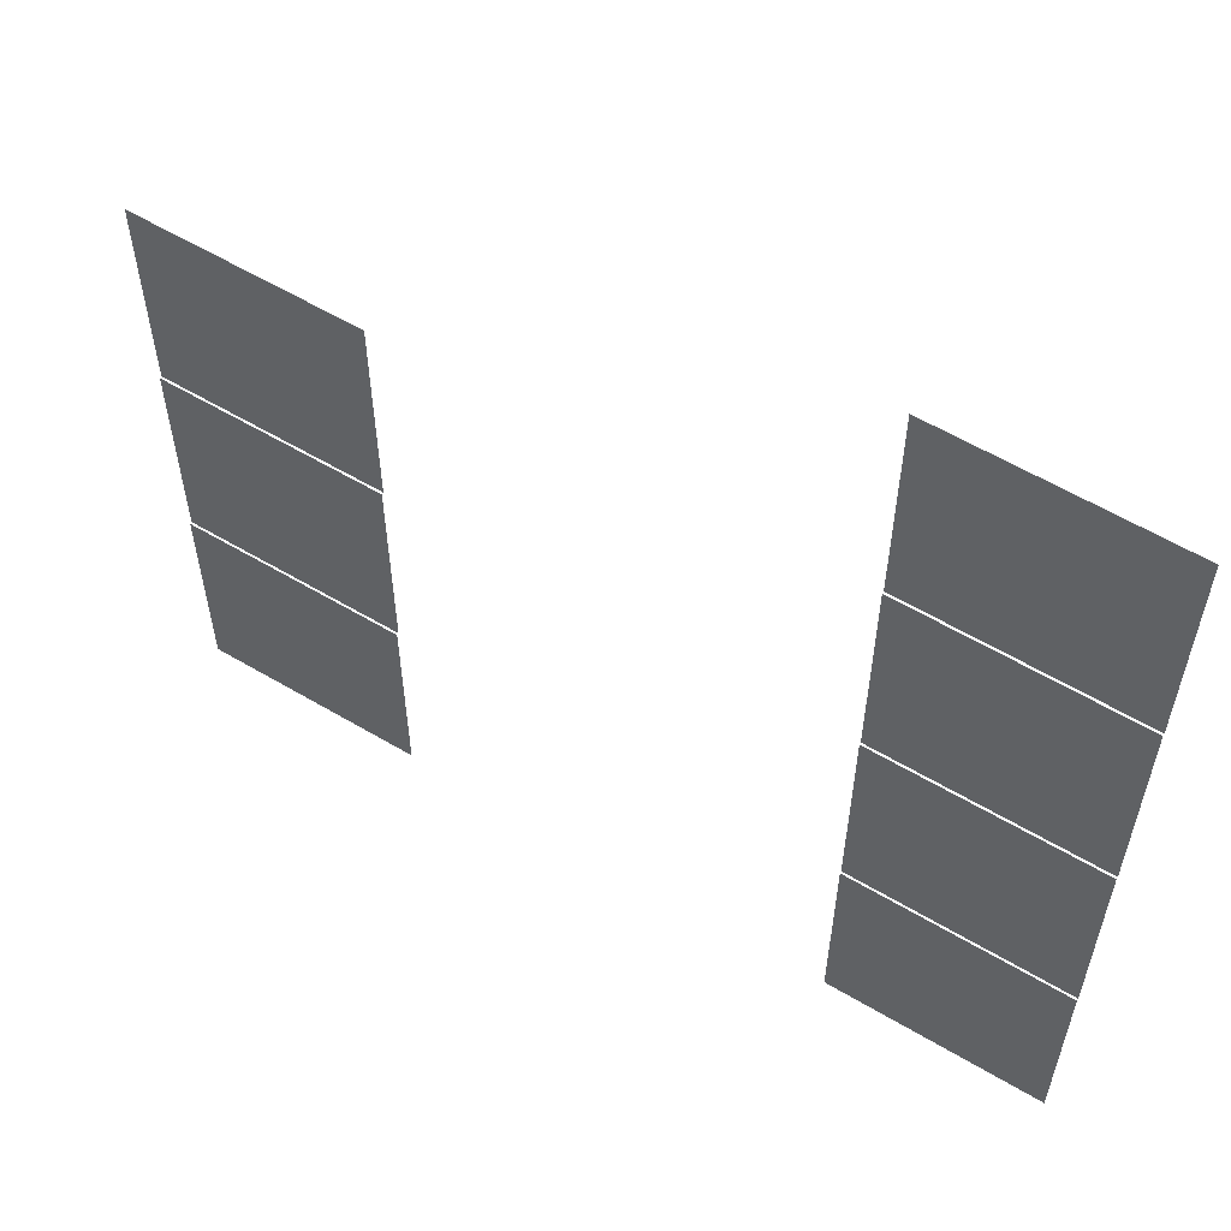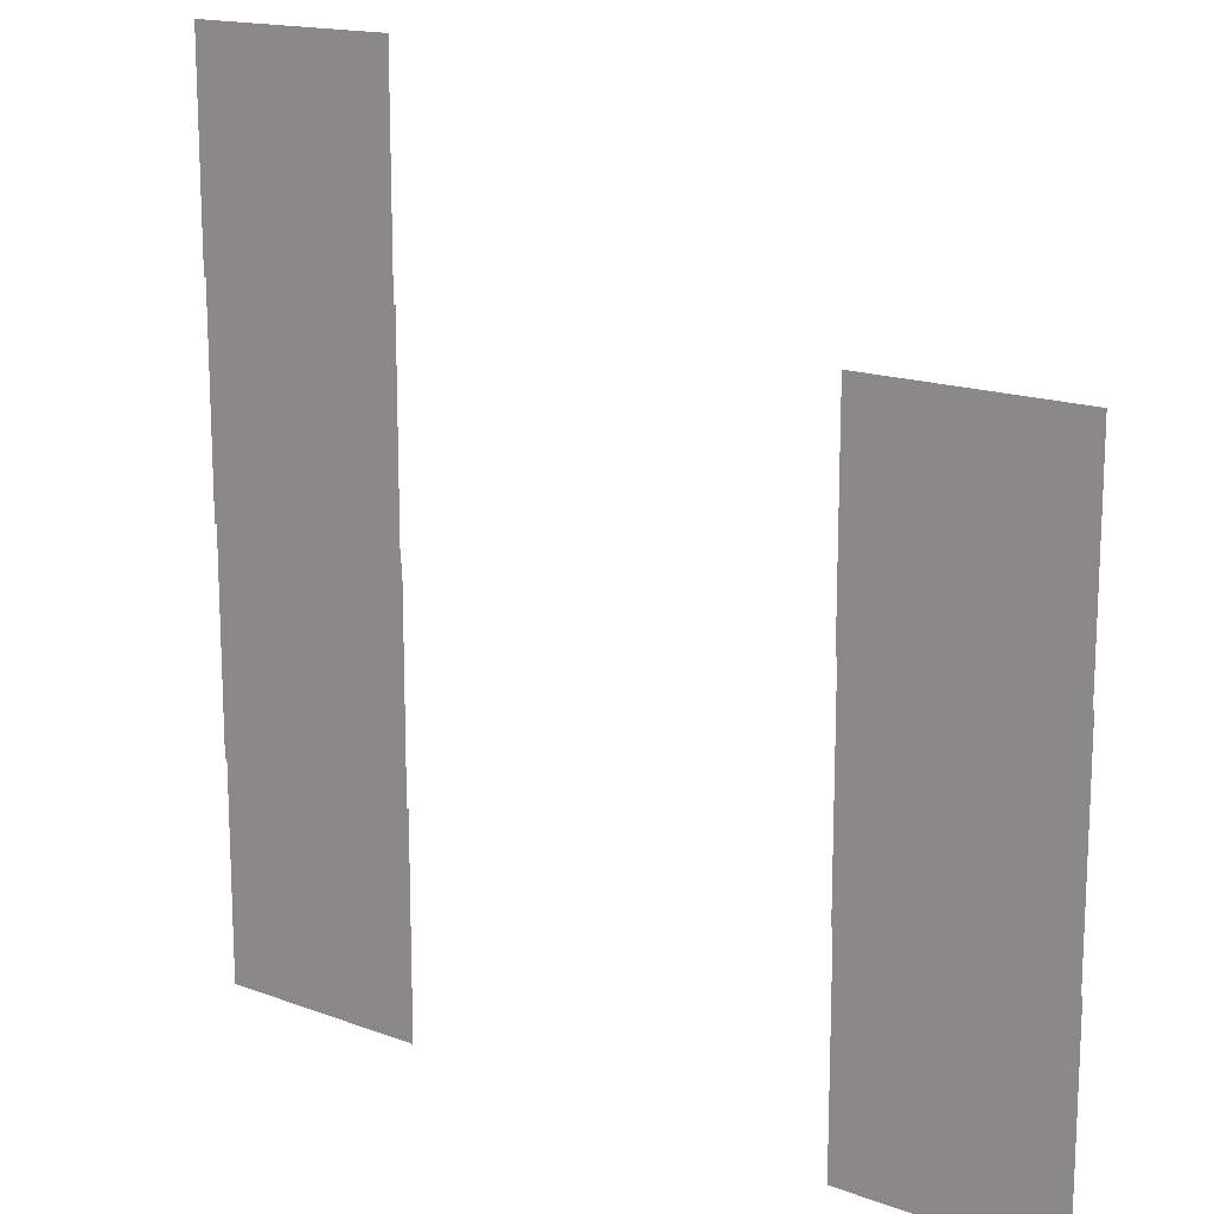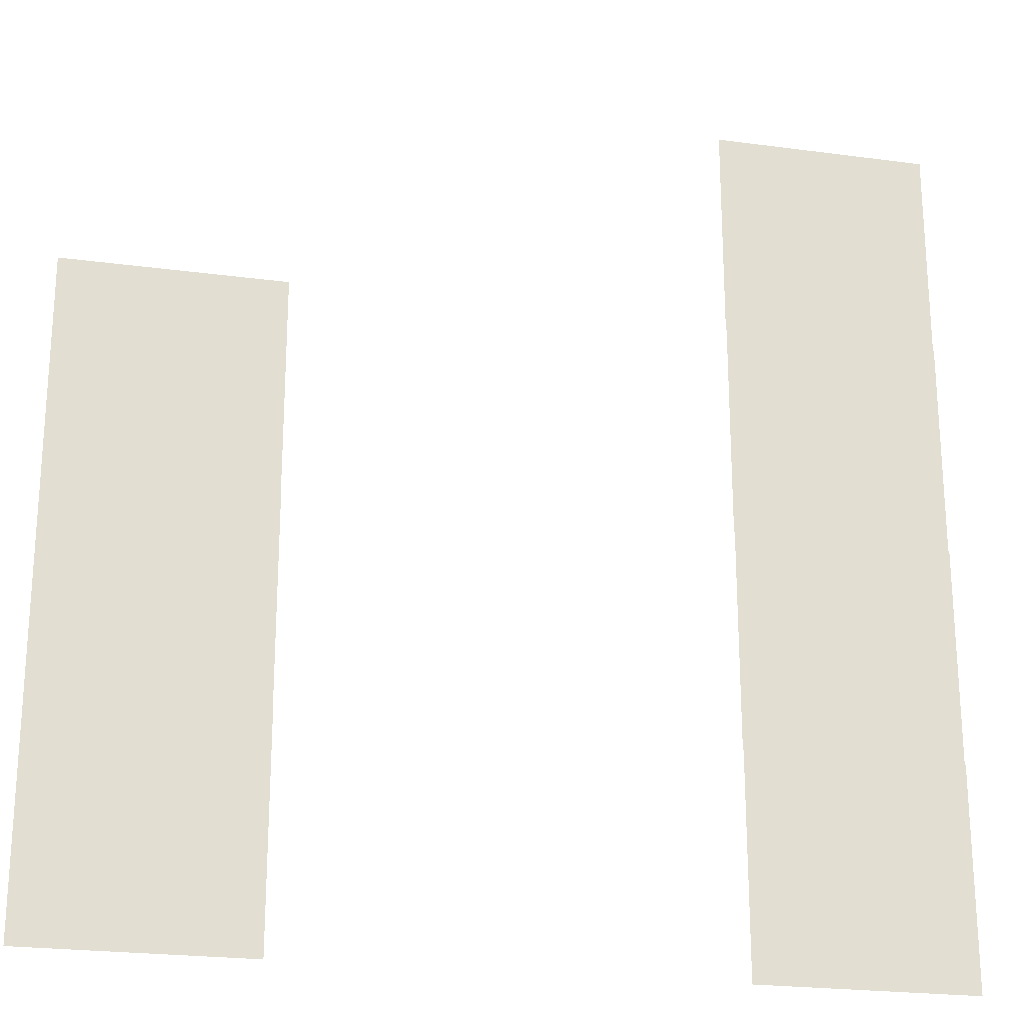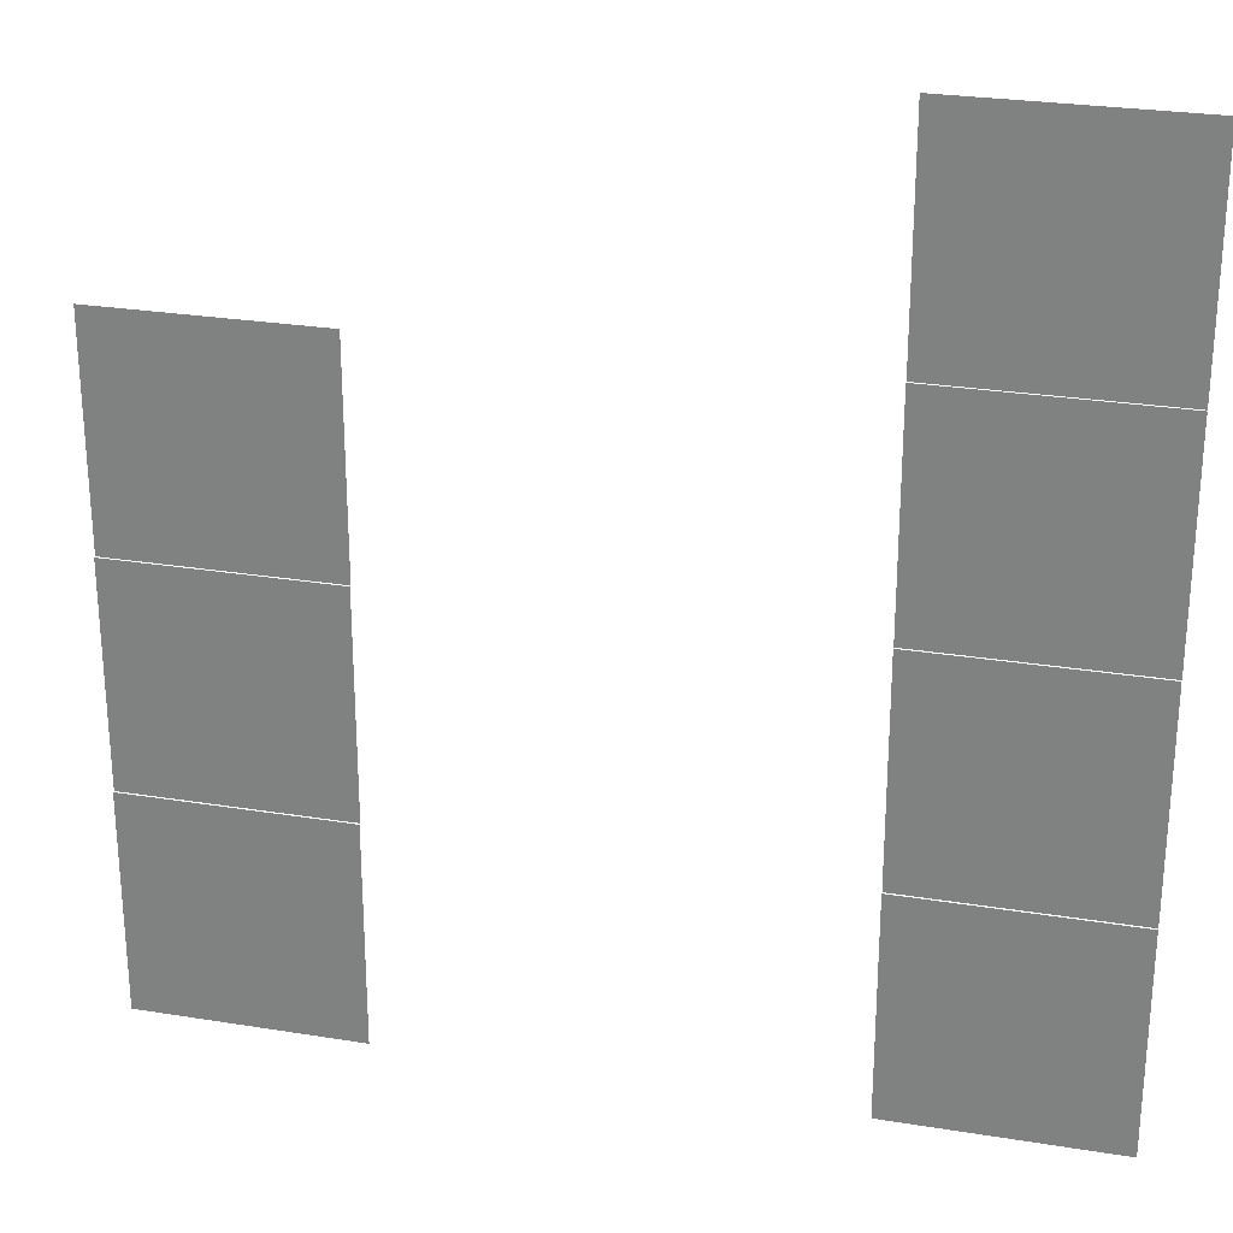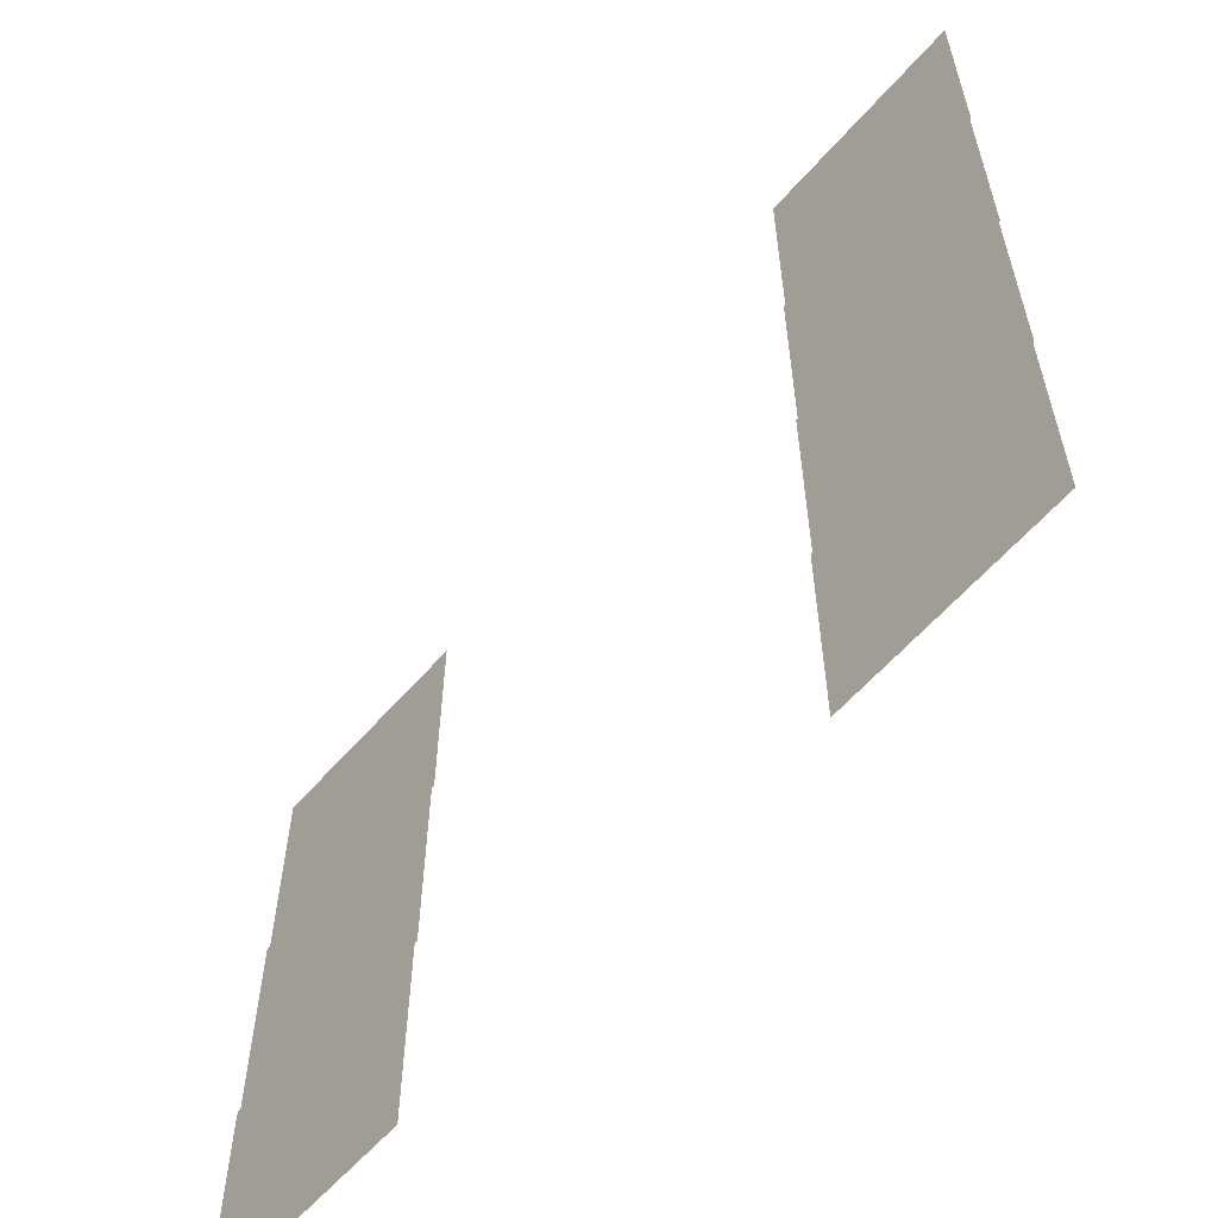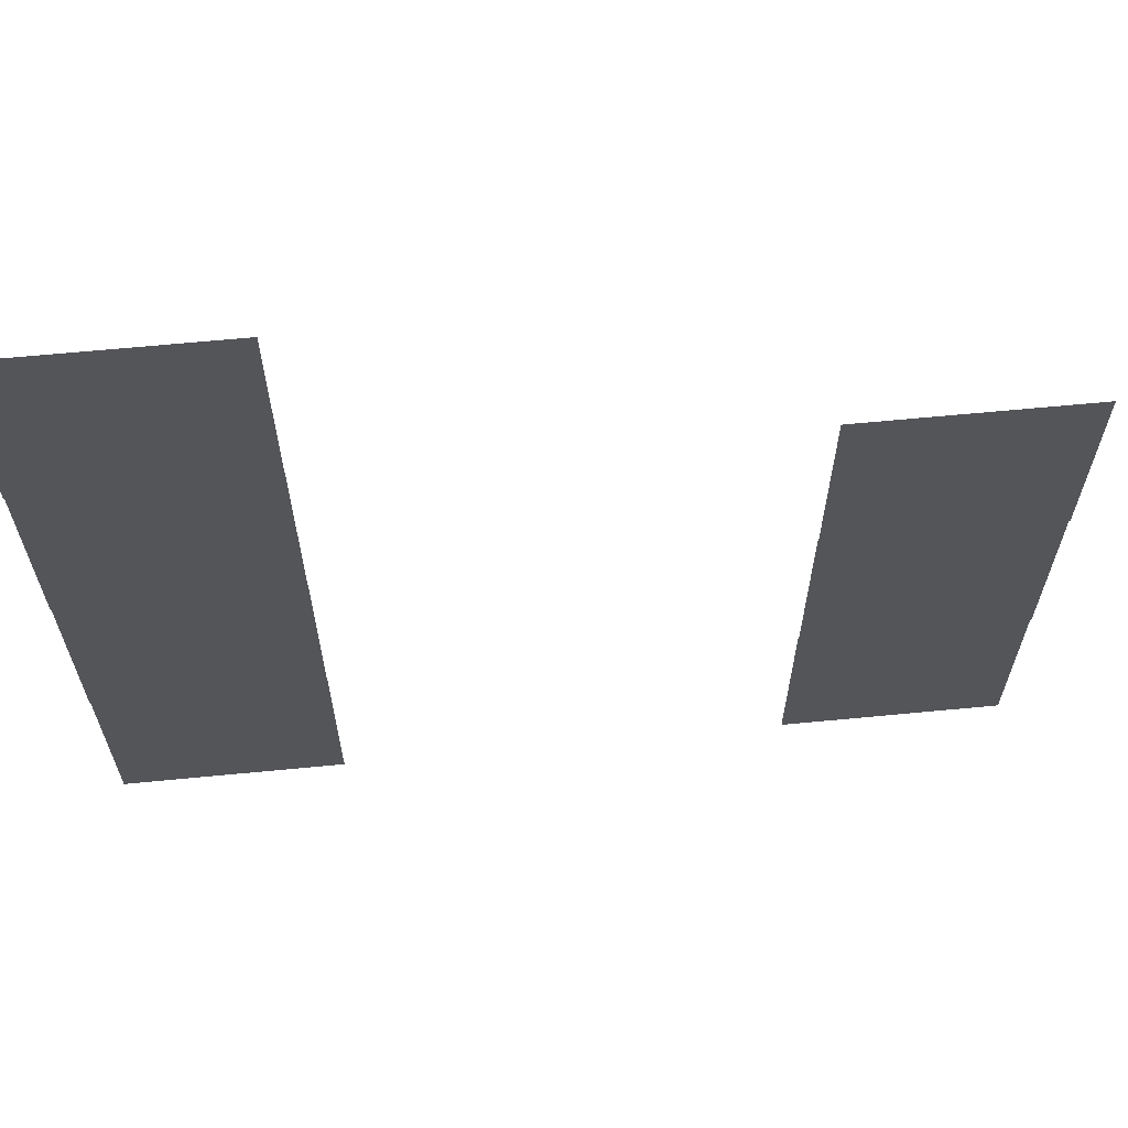
<metadata>
{"format":"obj","ext":"obj","renderer":"f3d","projection":"perspective","resolution":1024,"background":"white","views":[{"elev":59.1,"azim":-148.6,"up":"+Y"},{"elev":15.8,"azim":38.1,"up":"+Y"},{"elev":-23.0,"azim":167.1,"up":"+Y"},{"elev":26.8,"azim":-165.8,"up":"+Y"},{"elev":-60.6,"azim":-131.1,"up":"+Y"},{"elev":65.3,"azim":-5.5,"up":"+Y"}]}
</metadata>
<code>
v -6 -2 -0.02
v -7 -2 -0.02
v -7 -1 -0.02
v -6 -1 -0.02
v -3 -3 -0.03
v -4 -3 -0.03
v -4 -2 -0.03
v -3 -2 -0.03
v -6 -3 -0.03
v -7 -3 -0.03
v -7 -2 -0.03
v -6 -2 -0.03
v -3 -4 -0.04
v -4 -4 -0.04
v -4 -3 -0.04
v -3 -3 -0.04
v -6 -4 -0.04
v -7 -4 -0.04
v -7 -3 -0.04
v -6 -3 -0.04
v -3 -5 -0.05
v -4 -5 -0.05
v -4 -4 -0.05
v -3 -4 -0.05
v -6 -5 -0.05
v -7 -5 -0.05
v -7 -4 -0.05
v -6 -4 -0.05
g sunrise_mesh_0128
f 1 2 3 4
f 5 6 7 8
f 9 10 11 12
f 13 14 15 16
f 17 18 19 20
f 21 22 23 24
f 25 26 27 28

</code>
